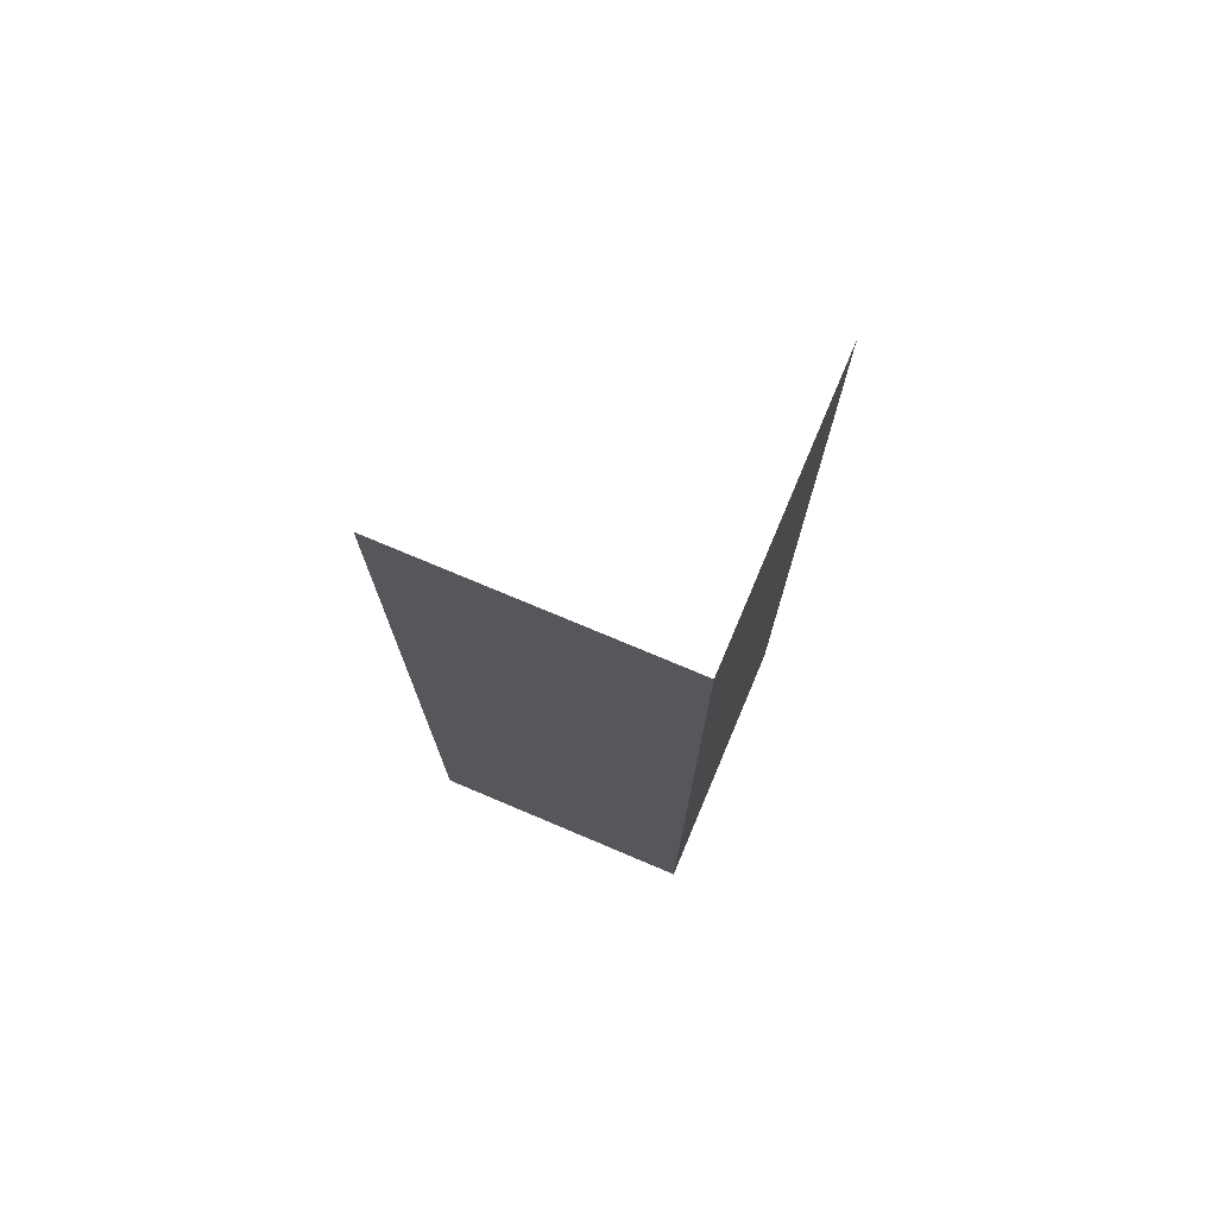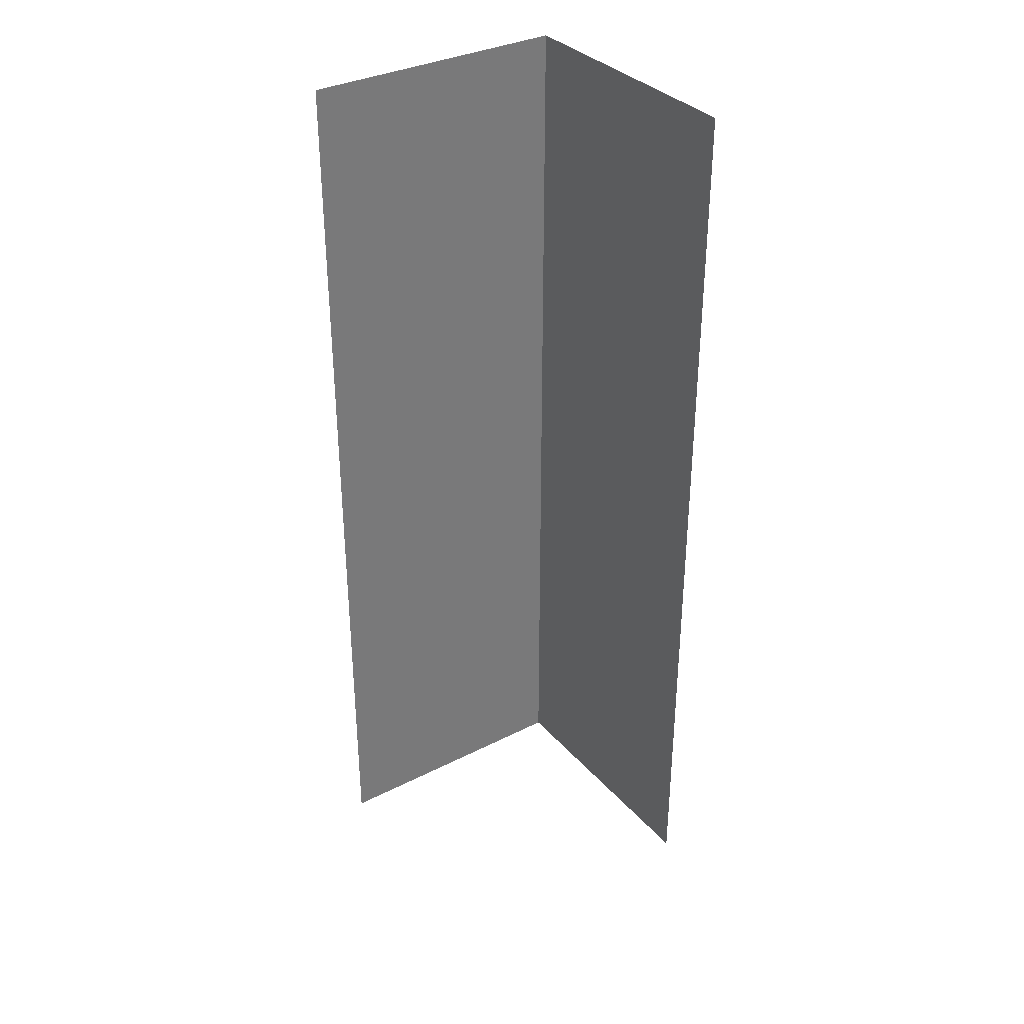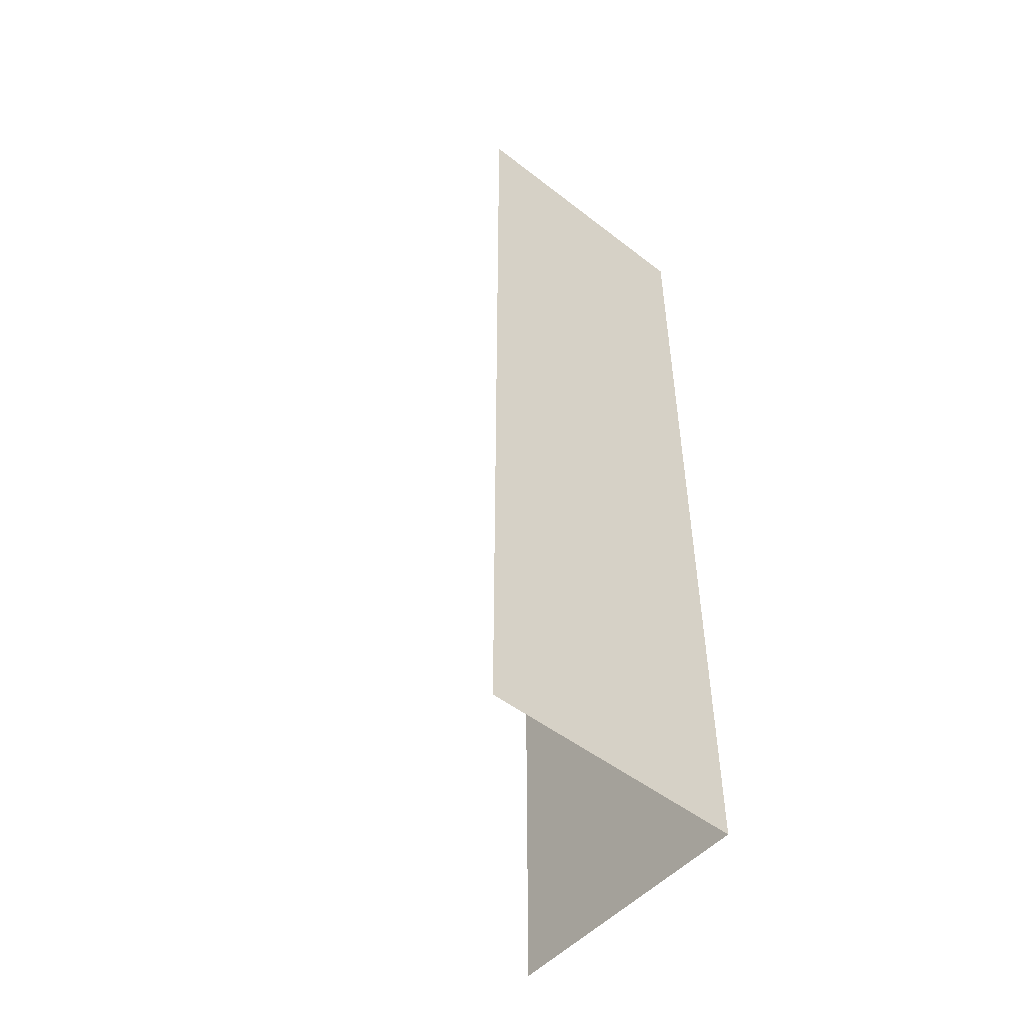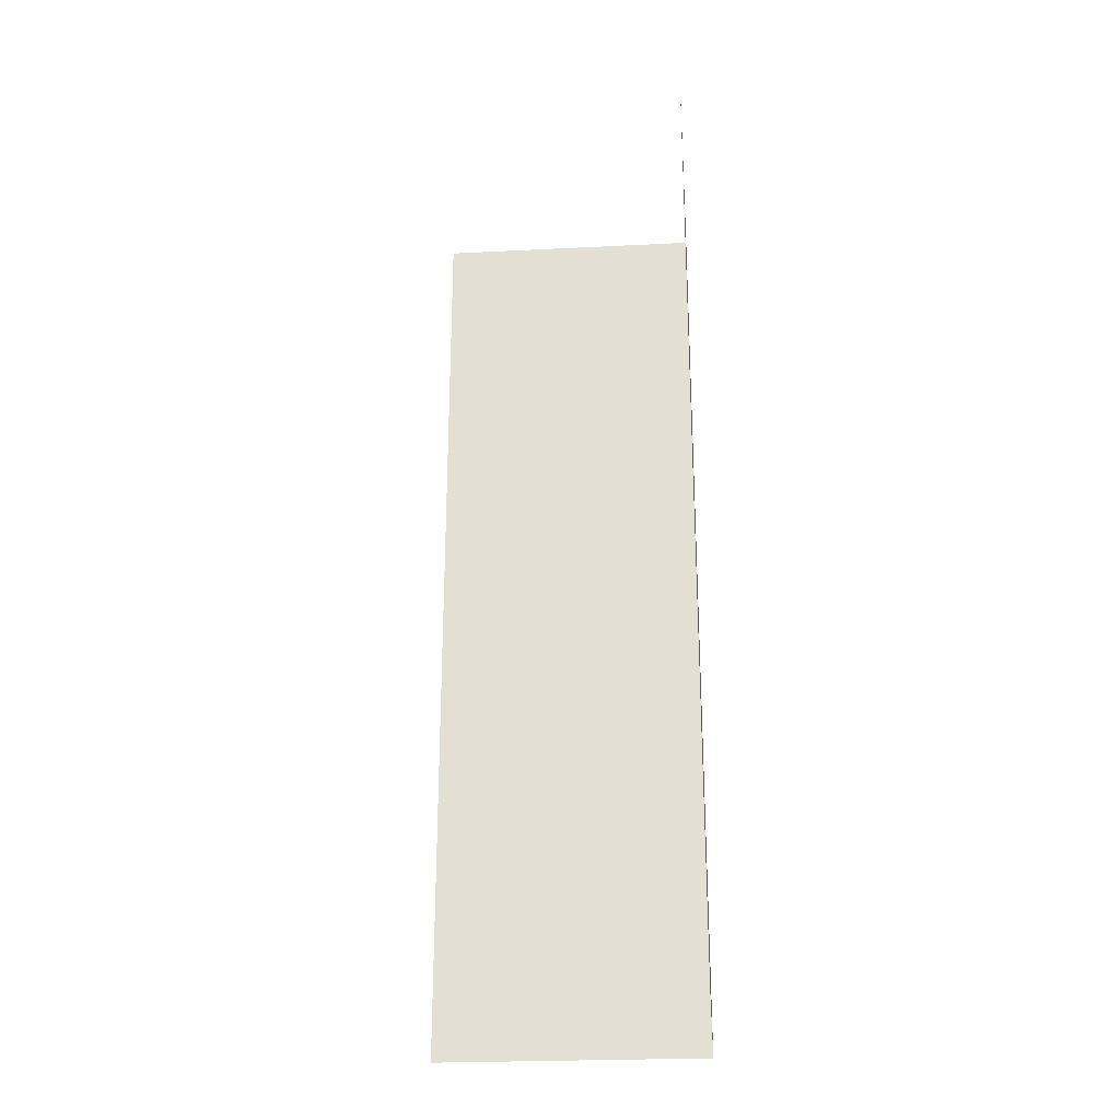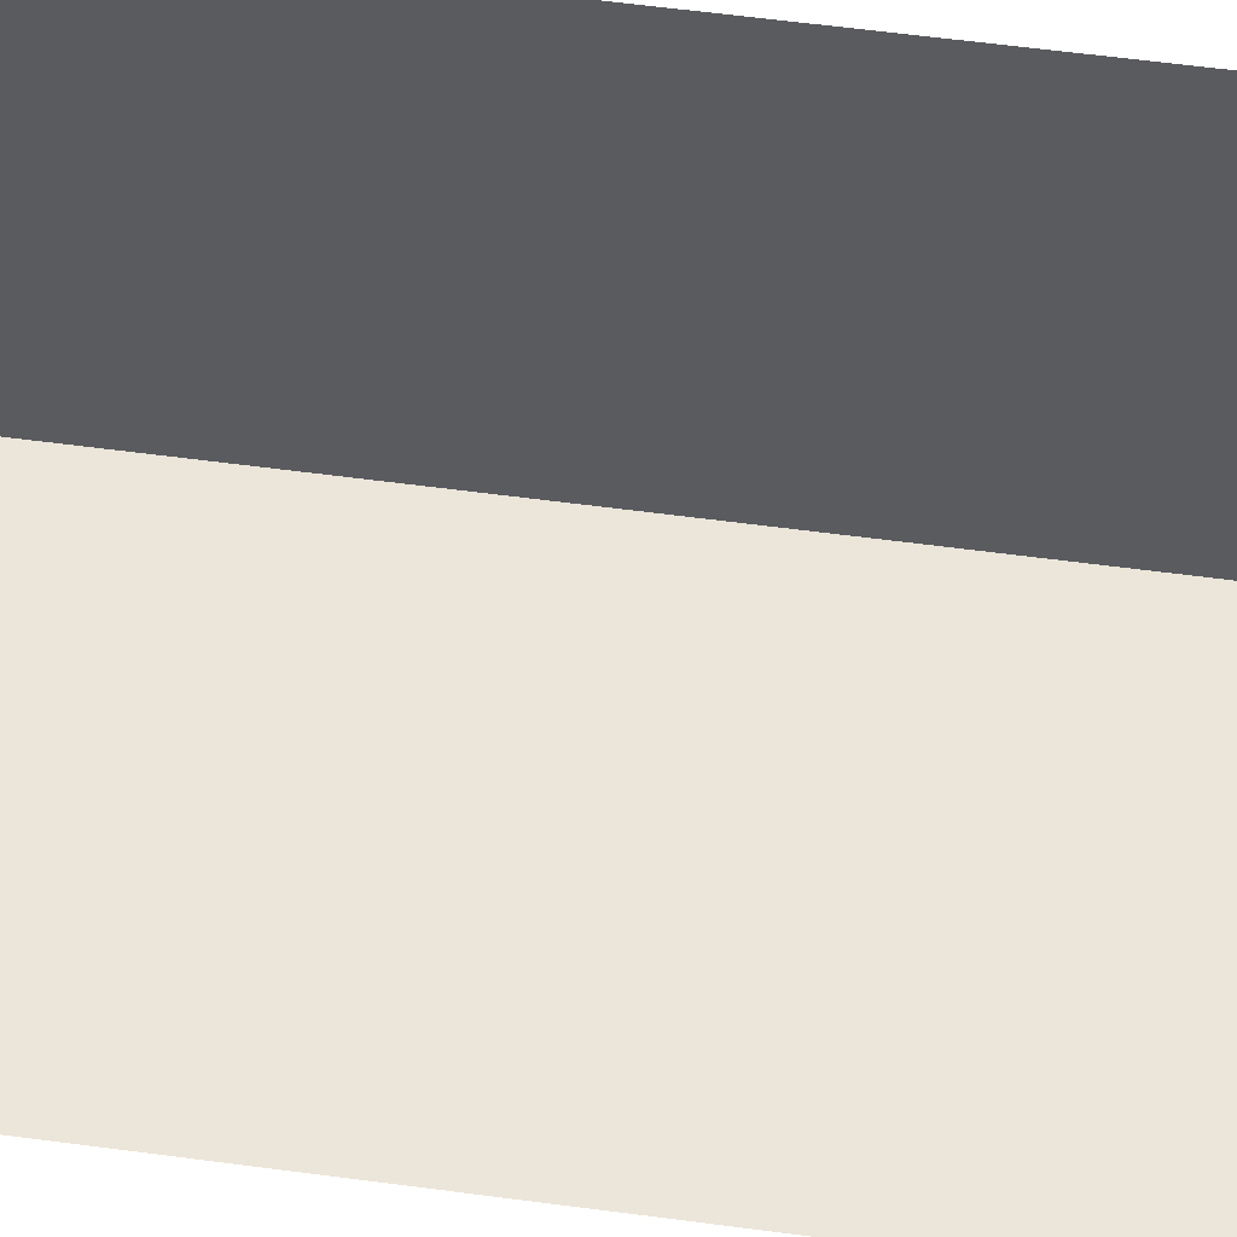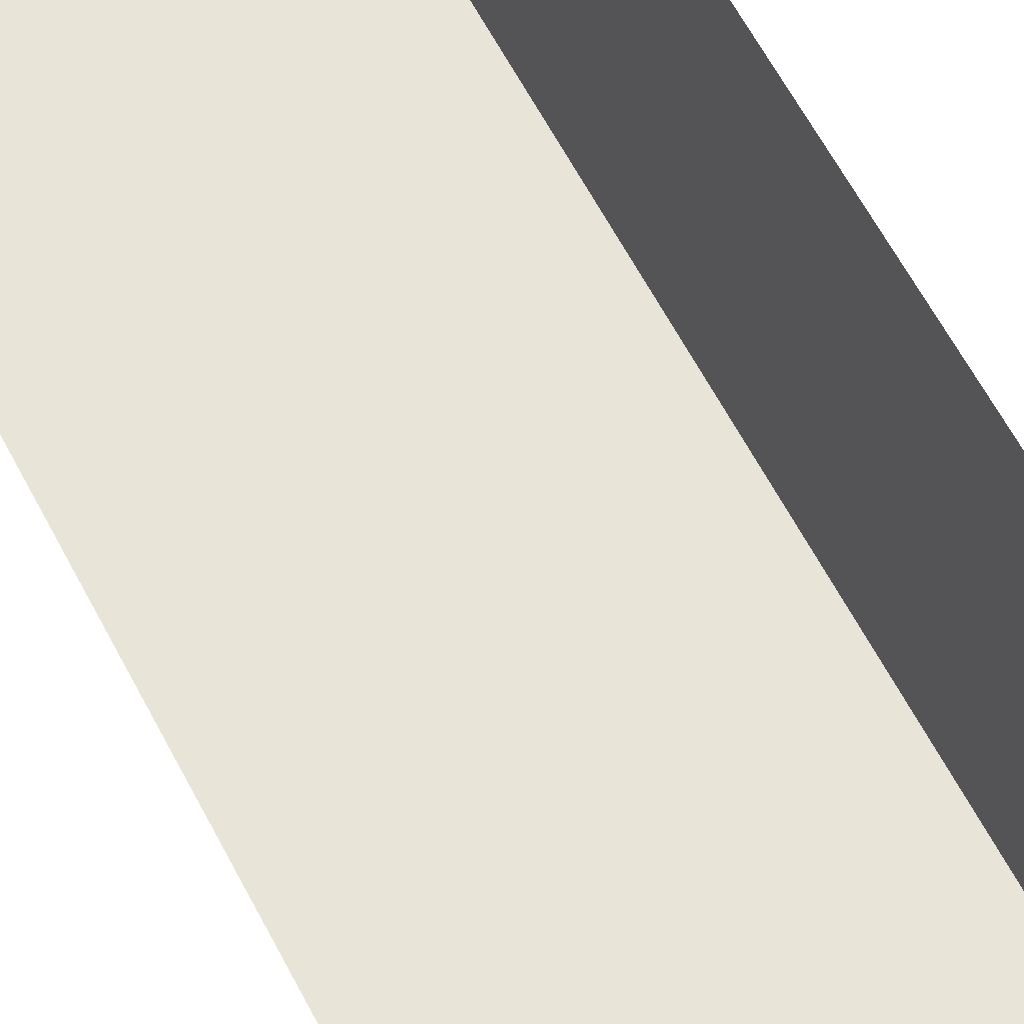
<metadata>
{"format":"obj","ext":"obj","renderer":"f3d","projection":"perspective","resolution":1024,"background":"white","views":[{"elev":74.7,"azim":-157.1,"up":"+Y"},{"elev":34.3,"azim":55.5,"up":"+Y"},{"elev":-50.4,"azim":139.7,"up":"+Y"},{"elev":-25.5,"azim":94.6,"up":"+Y"},{"elev":56.0,"azim":98.1,"up":"+Z"},{"elev":60.4,"azim":152.8,"up":"+Z"}]}
</metadata>
<code>
o object/6686
v -64 178 64
v -64 200 64
v -64 200 -64
v -64 178 -64
v -64 145 64
v -64 145 -64
v -64 112 64
v -64 112 -64
v -64 68 64
v -64 68 -64
v -64 24 64
v -64 24 -64
v -64 -20 64
v -64 -20 -64
v -64 -108 64
v -64 -108 -64
v -64 -240 64
v -64 -240 -64
v 64 -108 -64
v 64 -240 -64
v 64 200 -64
v 64 178 -64
v 64 145 -64
v 64 112 -64
v 64 68 -64
v 64 24 -64
v 64 -20 -64
f 1 2 3
f 1 3 4
f 1 4 5
f 5 4 6
f 5 6 7
f 7 6 8
f 7 8 9
f 9 8 10
f 9 10 11
f 11 10 12
f 11 12 13
f 13 12 14
f 13 14 15
f 15 14 16
f 15 16 17
f 17 16 18
f 18 16 19
f 18 19 20
f 4 3 21
f 4 21 22
f 4 22 6
f 6 22 23
f 6 23 8
f 8 23 24
f 8 24 10
f 10 24 25
f 10 25 12
f 12 25 26
f 12 26 14
f 14 26 27
f 14 27 16
f 16 27 19

</code>
